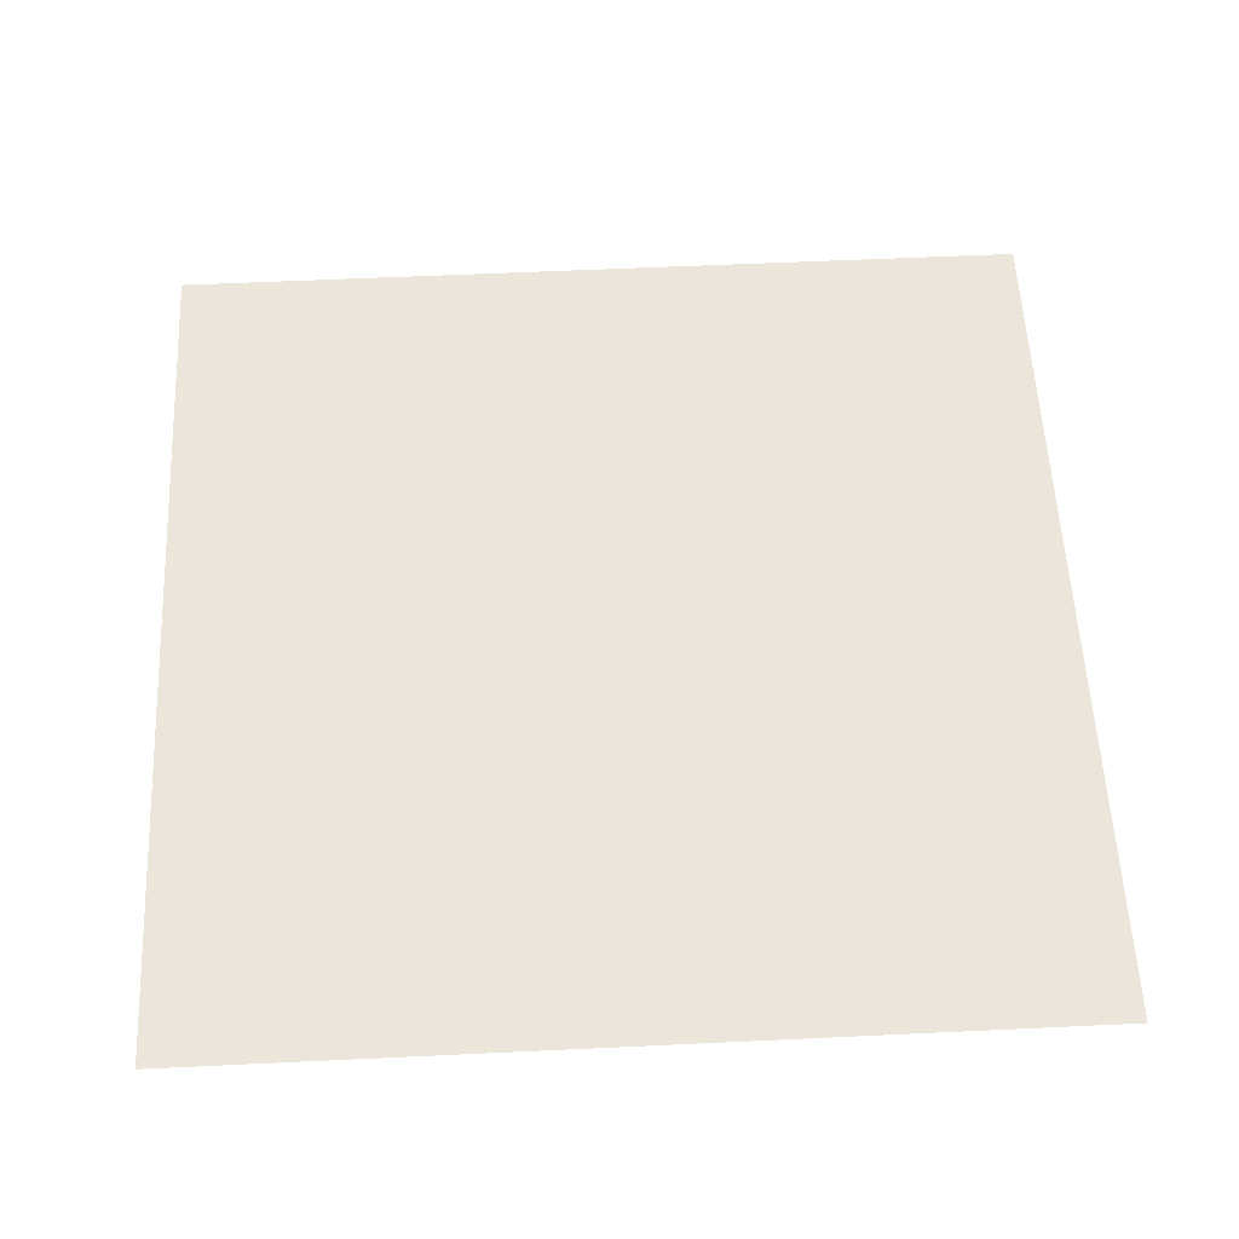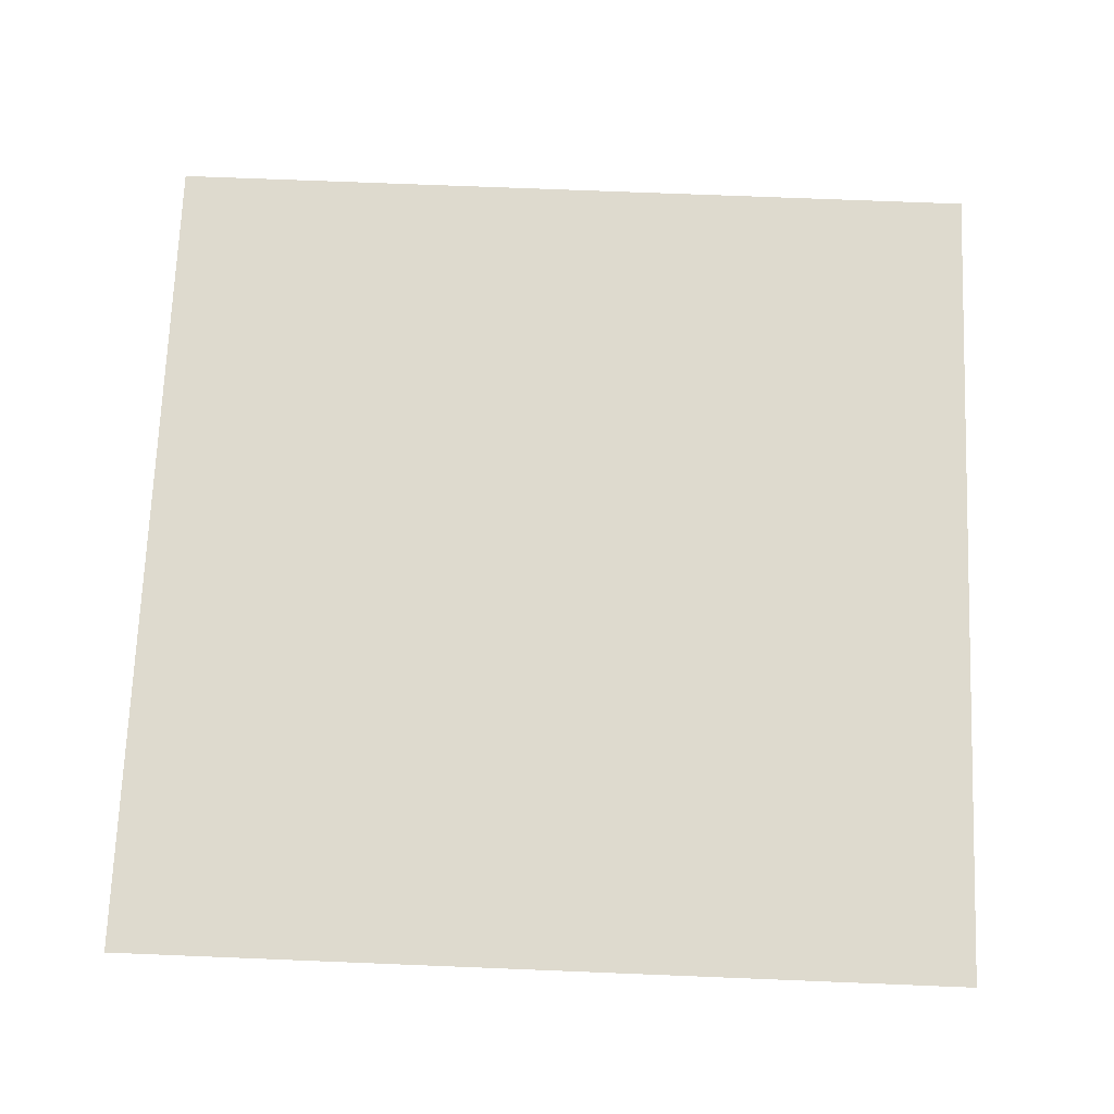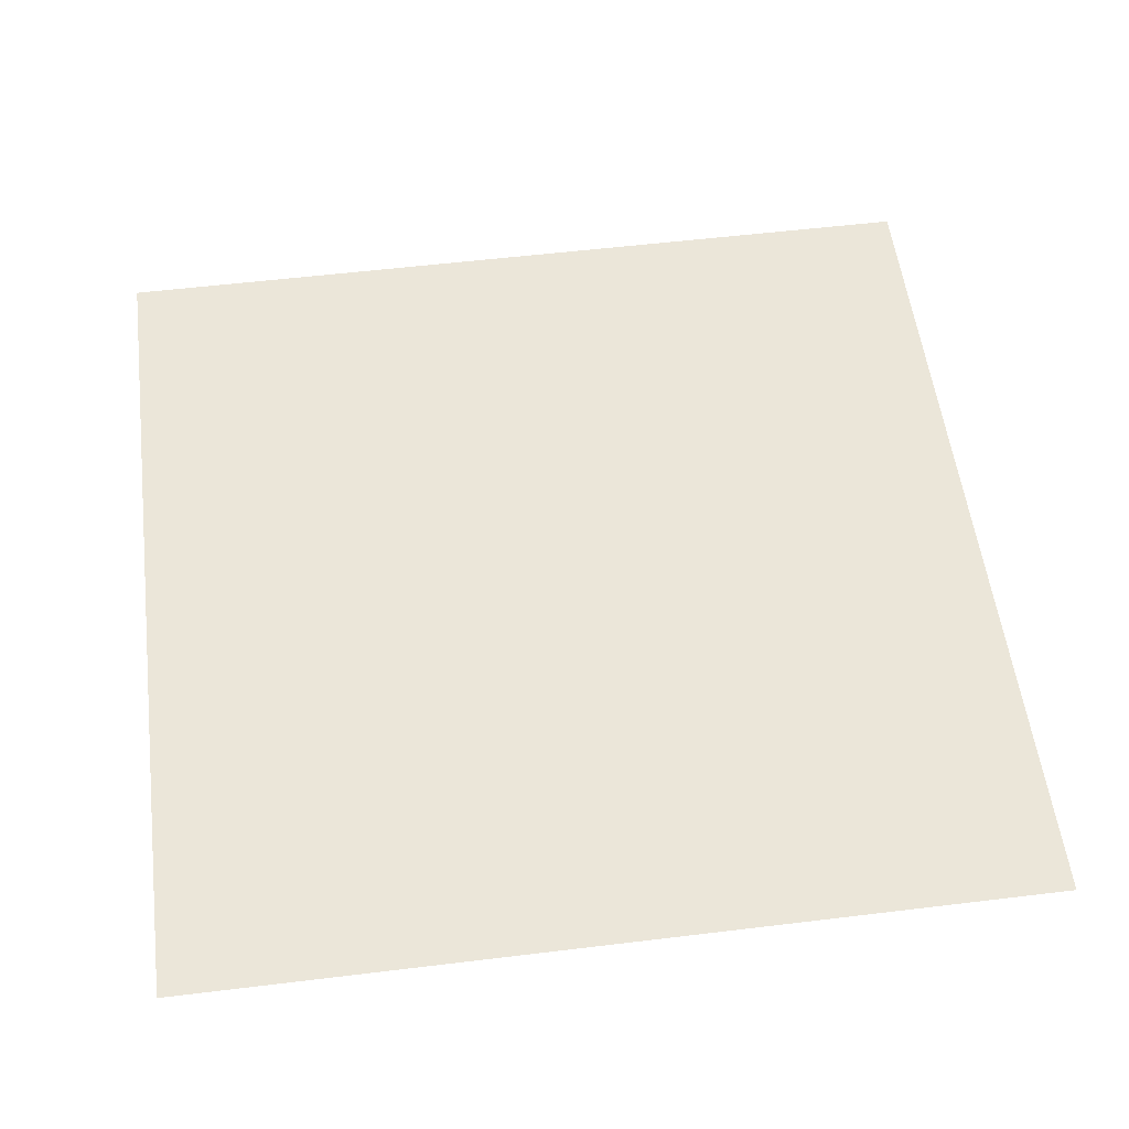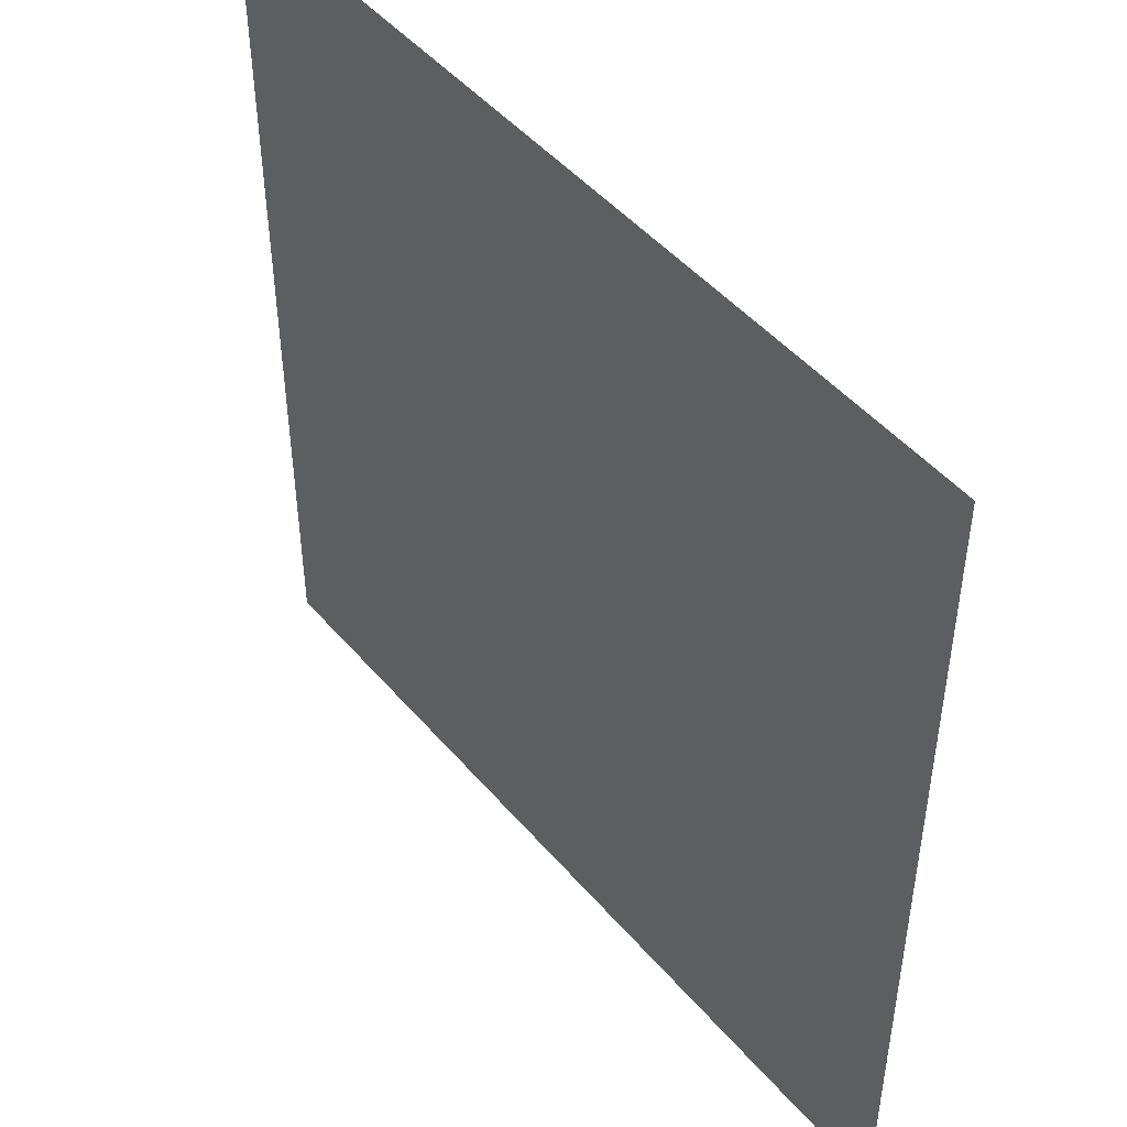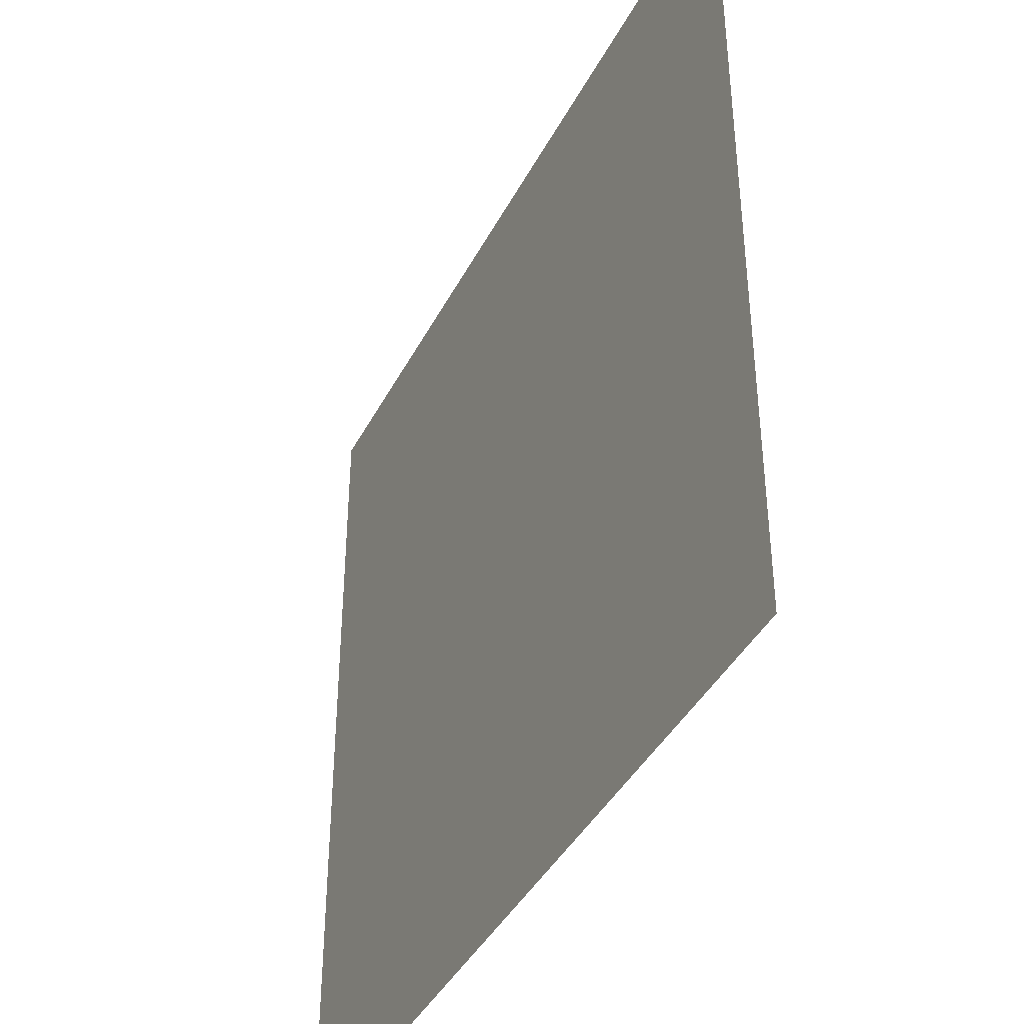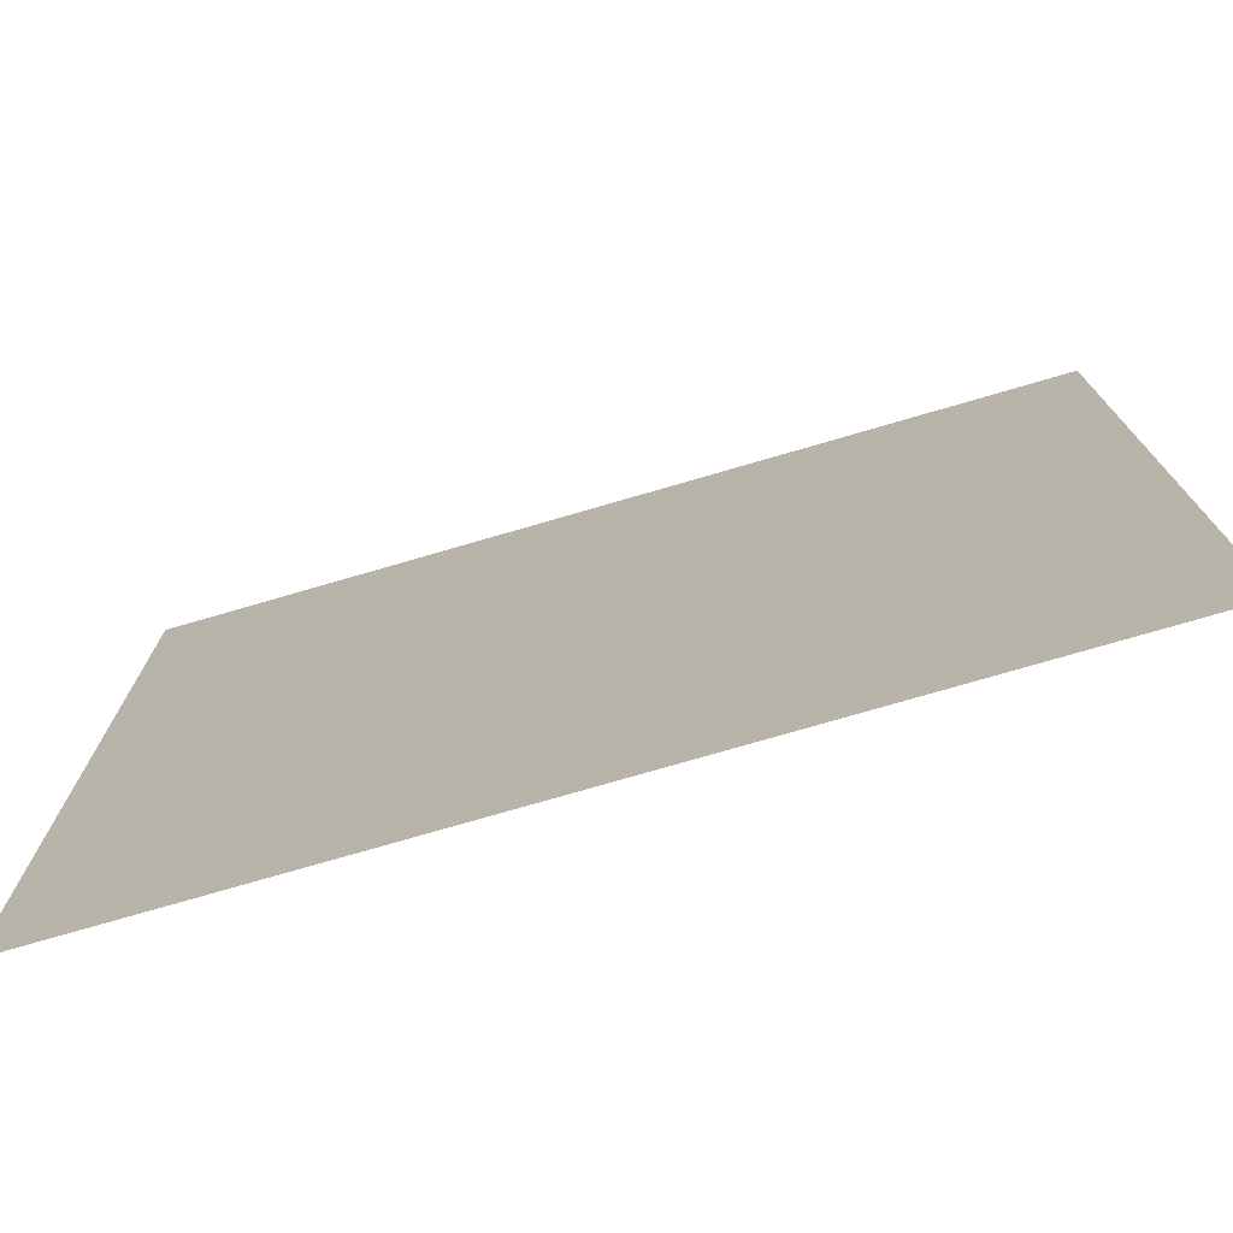
<metadata>
{"format":"obj","ext":"obj","renderer":"f3d","projection":"perspective","resolution":1024,"background":"white","views":[{"elev":57.4,"azim":87.2,"up":"+Z"},{"elev":71.2,"azim":-87.7,"up":"+Z"},{"elev":55.3,"azim":-97.3,"up":"+Z"},{"elev":47.6,"azim":-128.2,"up":"+Y"},{"elev":-40.9,"azim":64.5,"up":"+Y"},{"elev":-76.0,"azim":16.2,"up":"+Y"}]}
</metadata>
<code>
v -9 -2 0
v -10 -2 0
v -10 -1 0
v -9 -1 0
g Pueblo_mesh_0091
f 1 2 3 4

</code>
